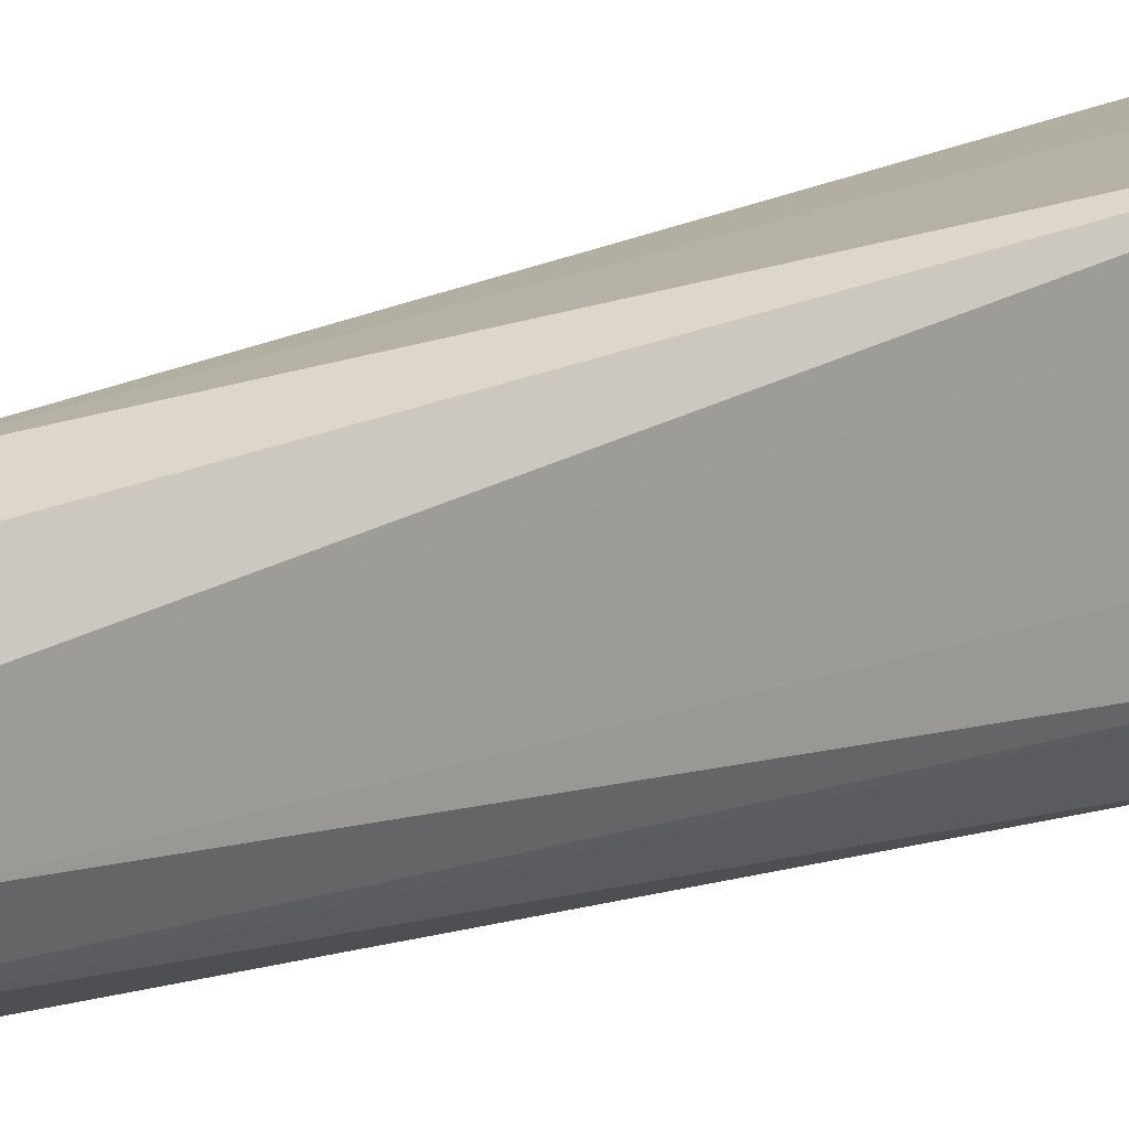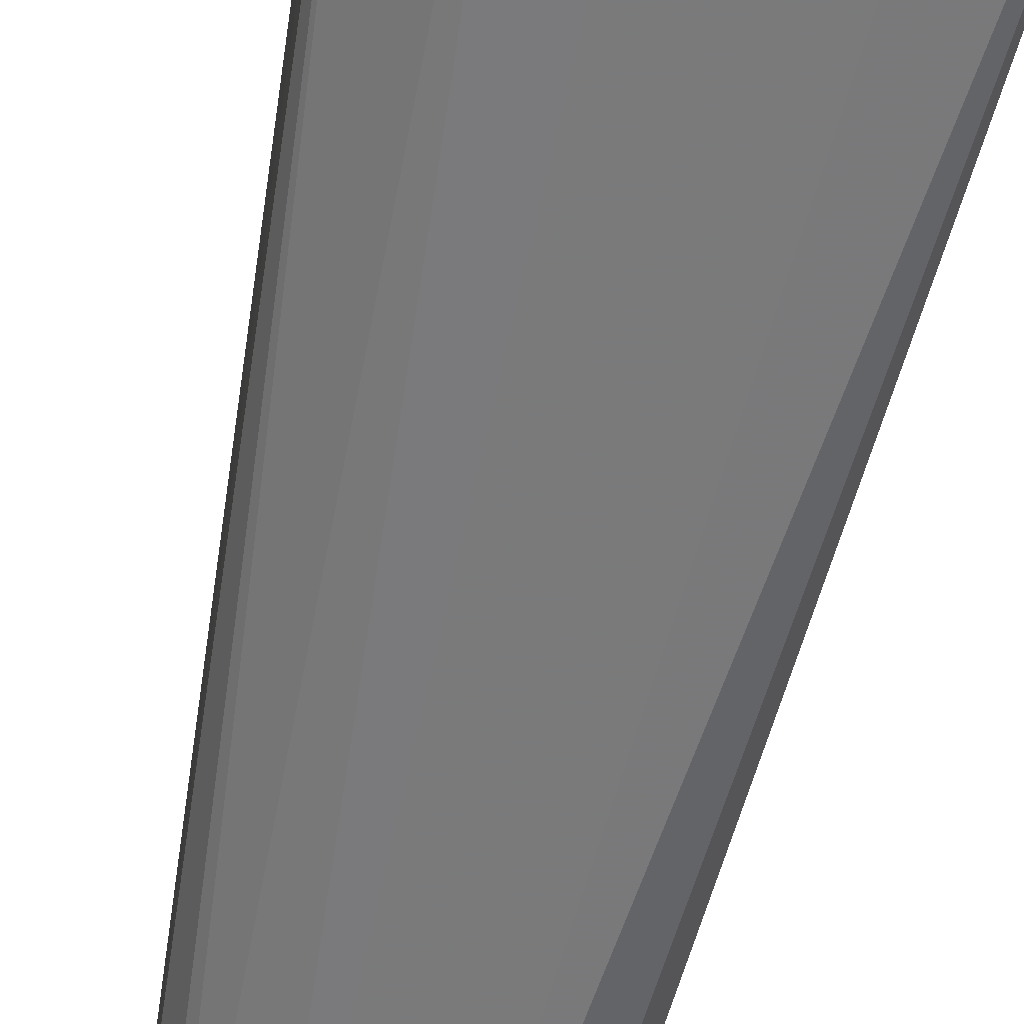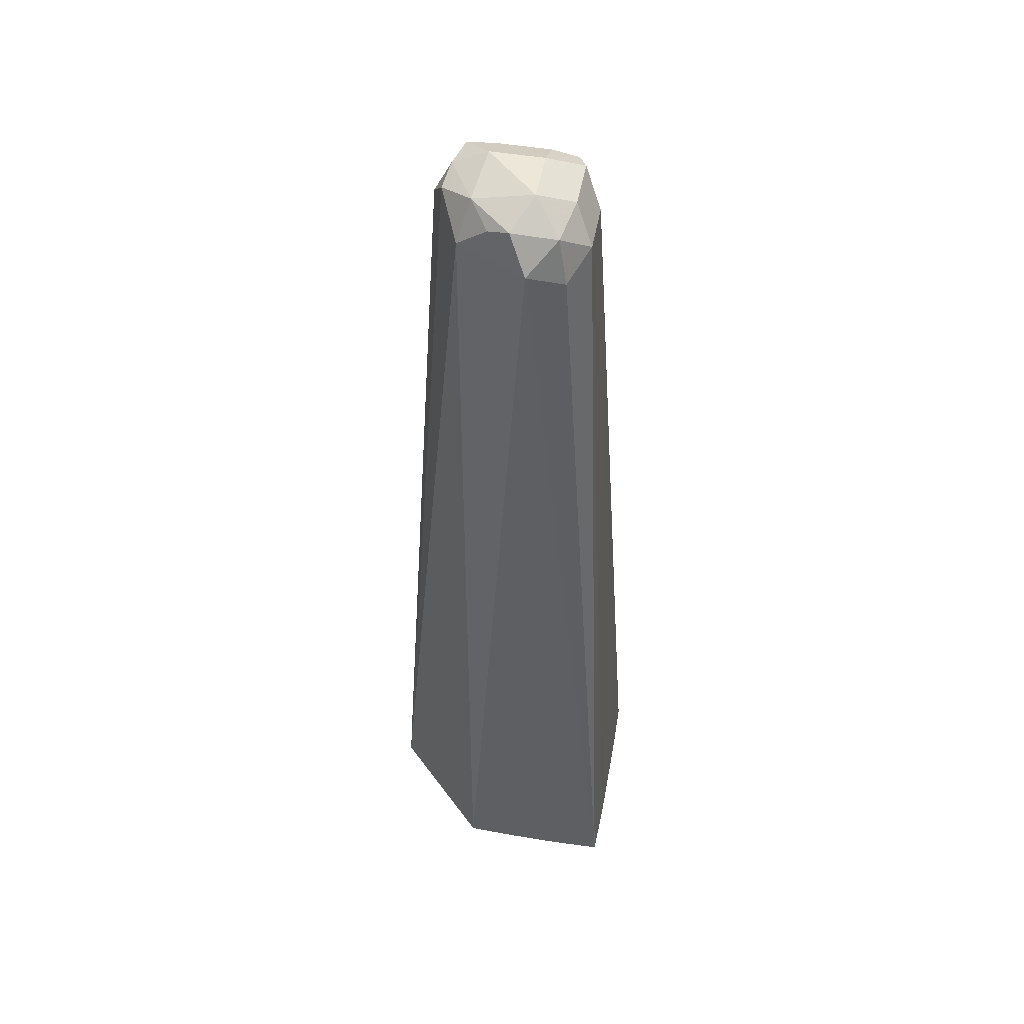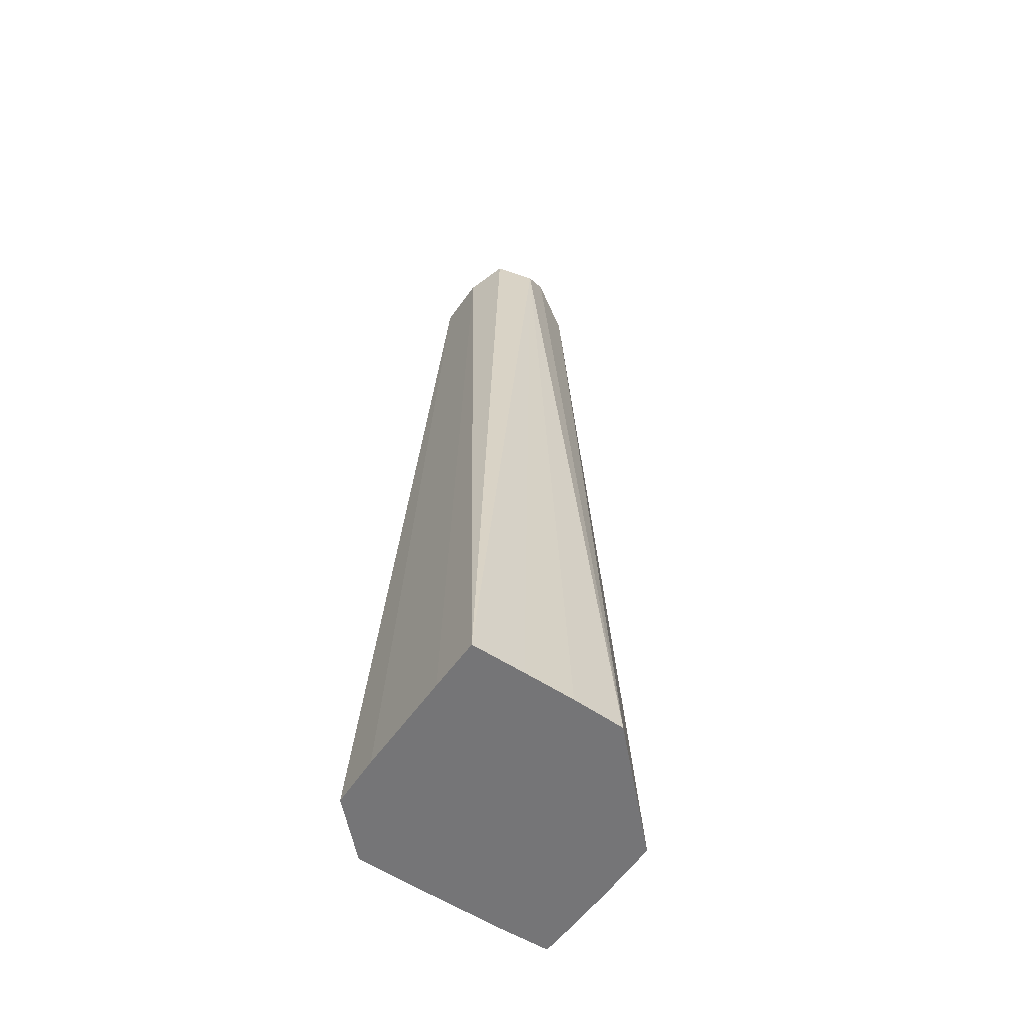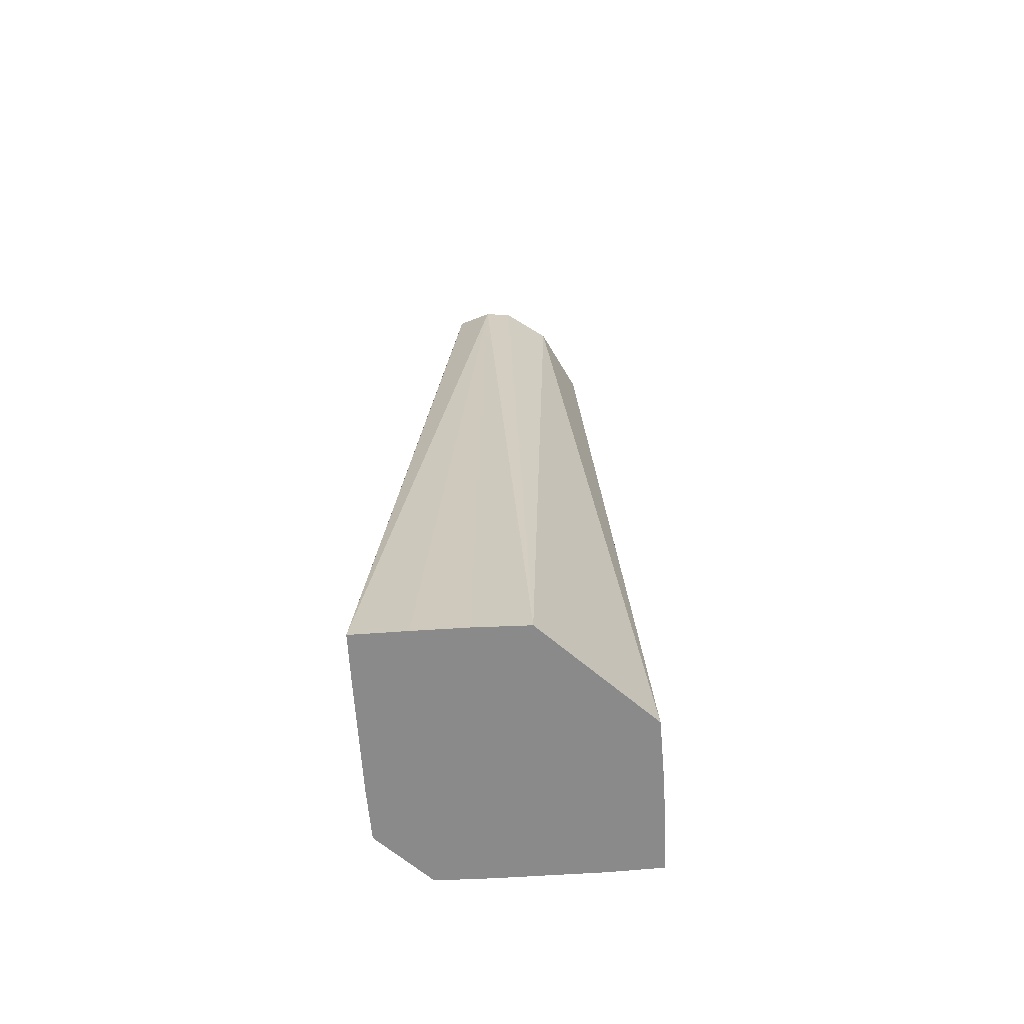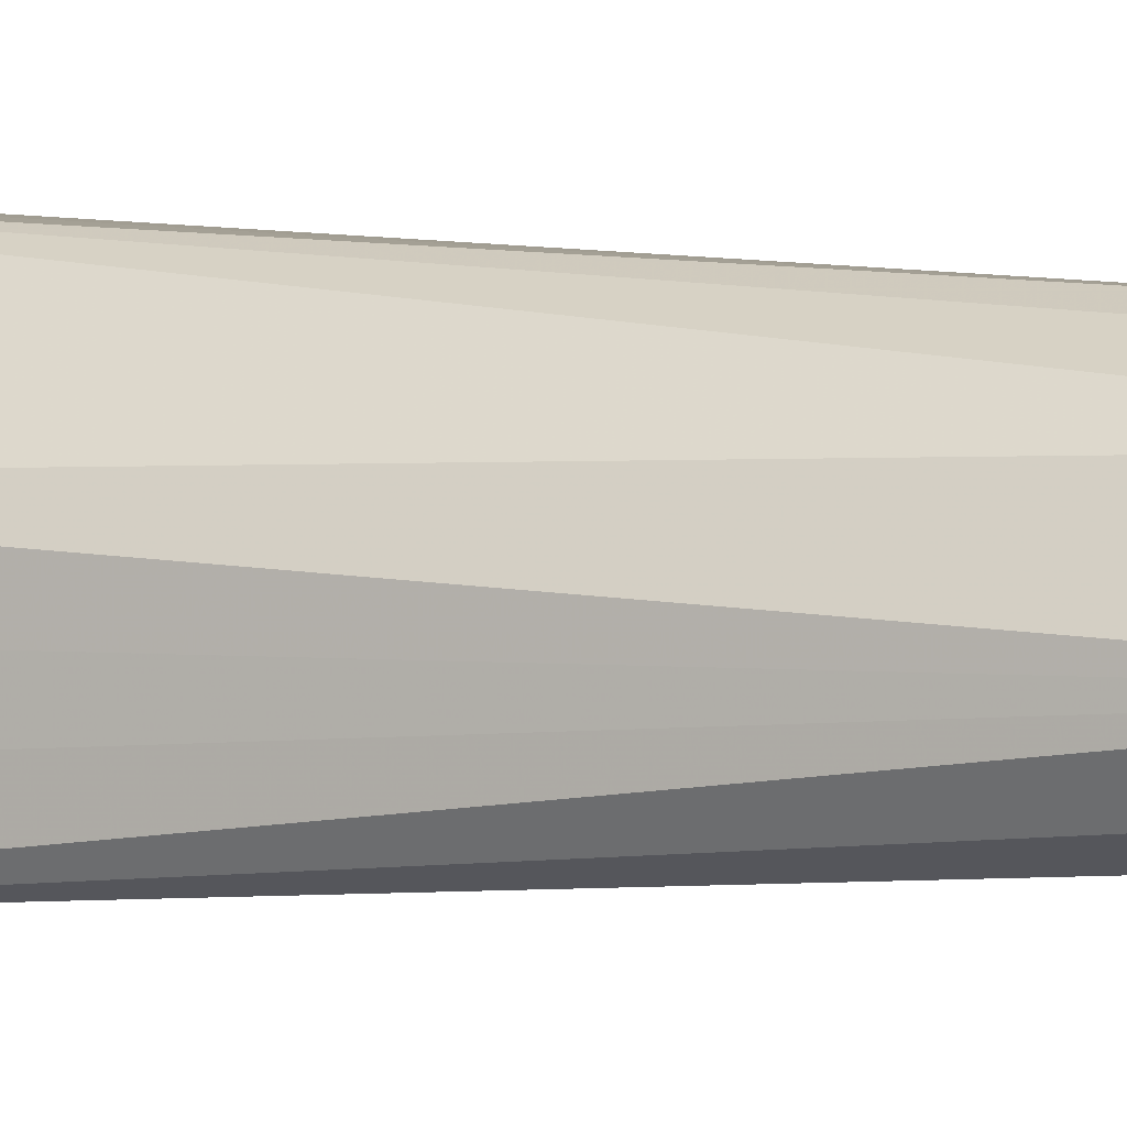
<metadata>
{"format":"obj","ext":"obj","renderer":"f3d","projection":"perspective","resolution":1024,"background":"white","views":[{"elev":9.4,"azim":-144.6,"up":"+Z"},{"elev":-61.4,"azim":-11.4,"up":"+Z"},{"elev":49.8,"azim":100.4,"up":"+Y"},{"elev":-56.6,"azim":-34.6,"up":"+Y"},{"elev":-63.5,"azim":3.8,"up":"+Y"},{"elev":2.5,"azim":115.8,"up":"+Z"}]}
</metadata>
<code>
v -0.01926 0.1889 -0.09393
v -0.01926 0.1889 -0.07565
v -0.01985 0.1889 -0.1122
v -0.03774 0.5094 -0.07546
v -0.01965 0.1889 -0.0567
v -0.03813 0.1889 -0.1128
v -0.0566 0.5094 -0.09432
v -0.04403 0.5031 -0.08803
v -0.04717 0.5188 -0.08489
v -0.04403 0.5219 -0.06917
v -0.04717 0.5188 -0.06131
v -0.05032 0.5094 -0.05032
v -0.0566 0.1889 -0.01975
v -0.07526 0.1889 -0.1128
v -0.07546 0.5094 -0.09432
v -0.06289 0.5219 -0.08803
v -0.0566 0.5282 -0.07546
v -0.0566 0.5235 -0.05425
v -0.06603 0.5188 -0.04245
v -0.07546 0.1889 -0.01926
v -0.07546 0.5094 -0.03774
v -0.09422 0.1889 -0.1124
v -0.08803 0.5094 -0.08803
v -0.08961 0.5188 -0.08489
v -0.08174 0.5219 -0.08803
v -0.07546 0.5282 -0.07546
v -0.07546 0.5282 -0.0566
v -0.07546 0.5219 -0.04403
v -0.09374 0.1889 -0.01926
v -0.08489 0.5235 -0.04717
v -0.08803 0.5157 -0.04403
v -0.1127 0.1889 -0.01939
v -0.1123 0.1889 -0.09432
v -0.09432 0.5094 -0.07546
v -0.09432 0.5094 -0.0566
v -0.08803 0.5219 -0.0566
v -0.08803 0.5219 -0.07546
v -0.1128 0.1889 -0.03832
v -0.1128 0.1889 -0.07546
f 21 30 31
f 18 27 28
f 21 28 30
f 20 21 29
f 19 28 21
f 18 28 19
f 21 31 32
f 16 25 26
f 17 26 27
f 16 26 17
f 15 22 23
f 15 24 25
f 15 23 24
f 21 32 29
f 14 22 15
f 17 27 18
f 22 33 23
f 30 36 35
f 24 34 35
f 13 21 20
f 34 38 35
f 34 39 38
f 33 39 34
f 32 35 38
f 31 35 32
f 30 35 31
f 23 33 24
f 30 37 36
f 26 37 30
f 26 30 27
f 24 33 34
f 24 26 25
f 24 37 26
f 24 36 37
f 24 35 36
f 27 30 28
f 13 19 21
f 4 8 9
f 12 18 19
f 2 4 5
f 1 4 2
f 1 3 4
f 1 6 3
f 1 14 6
f 1 22 14
f 1 33 22
f 1 39 33
f 1 38 39
f 1 32 38
f 1 29 32
f 1 13 20
f 1 5 13
f 1 2 5
f 12 19 13
f 3 6 7
f 3 7 8
f 1 20 29
f 10 17 18
f 10 18 11
f 11 18 12
f 9 17 10
f 9 16 17
f 7 9 8
f 7 25 16
f 7 15 25
f 7 16 9
f 6 14 15
f 5 12 13
f 4 12 5
f 4 11 12
f 4 10 11
f 4 9 10
f 6 15 7
f 3 8 4

</code>
